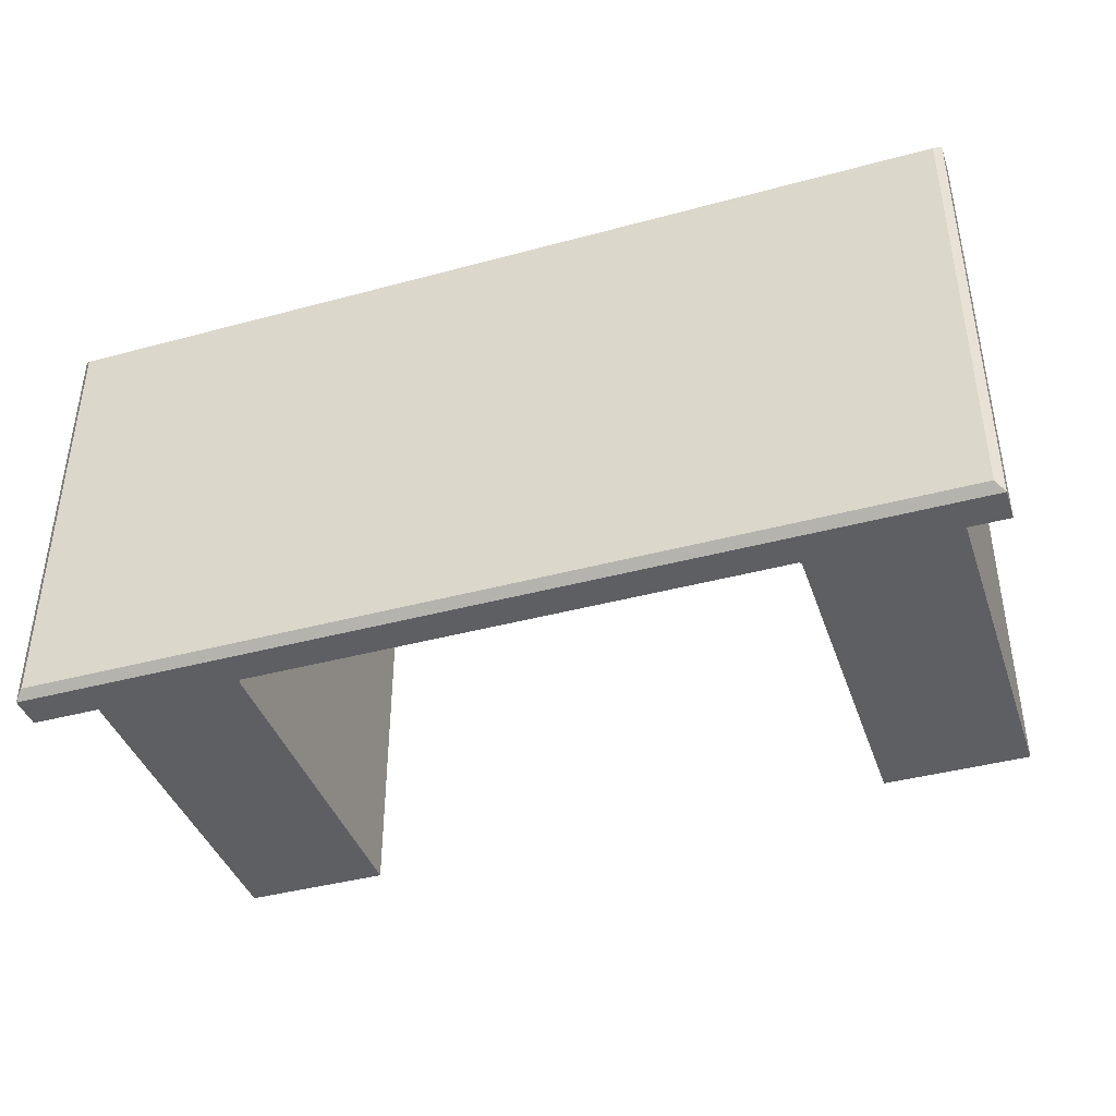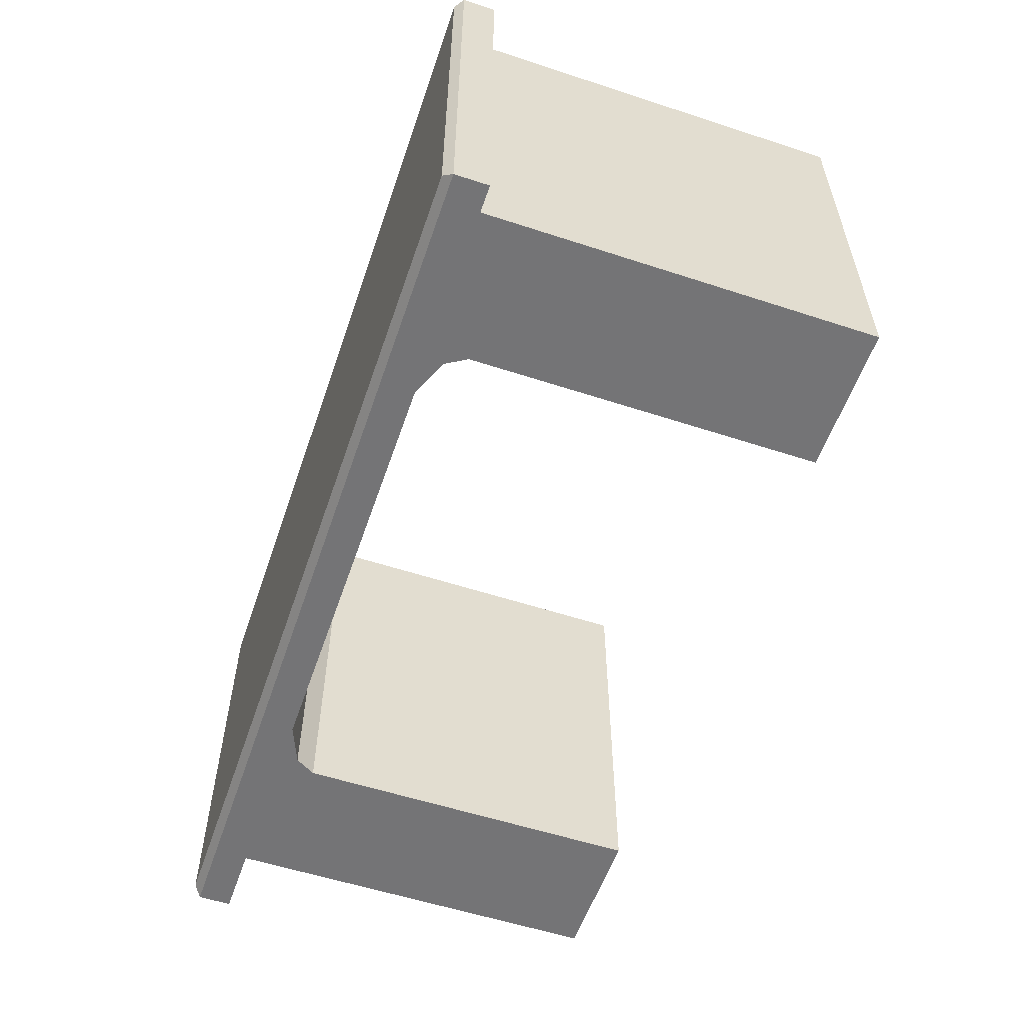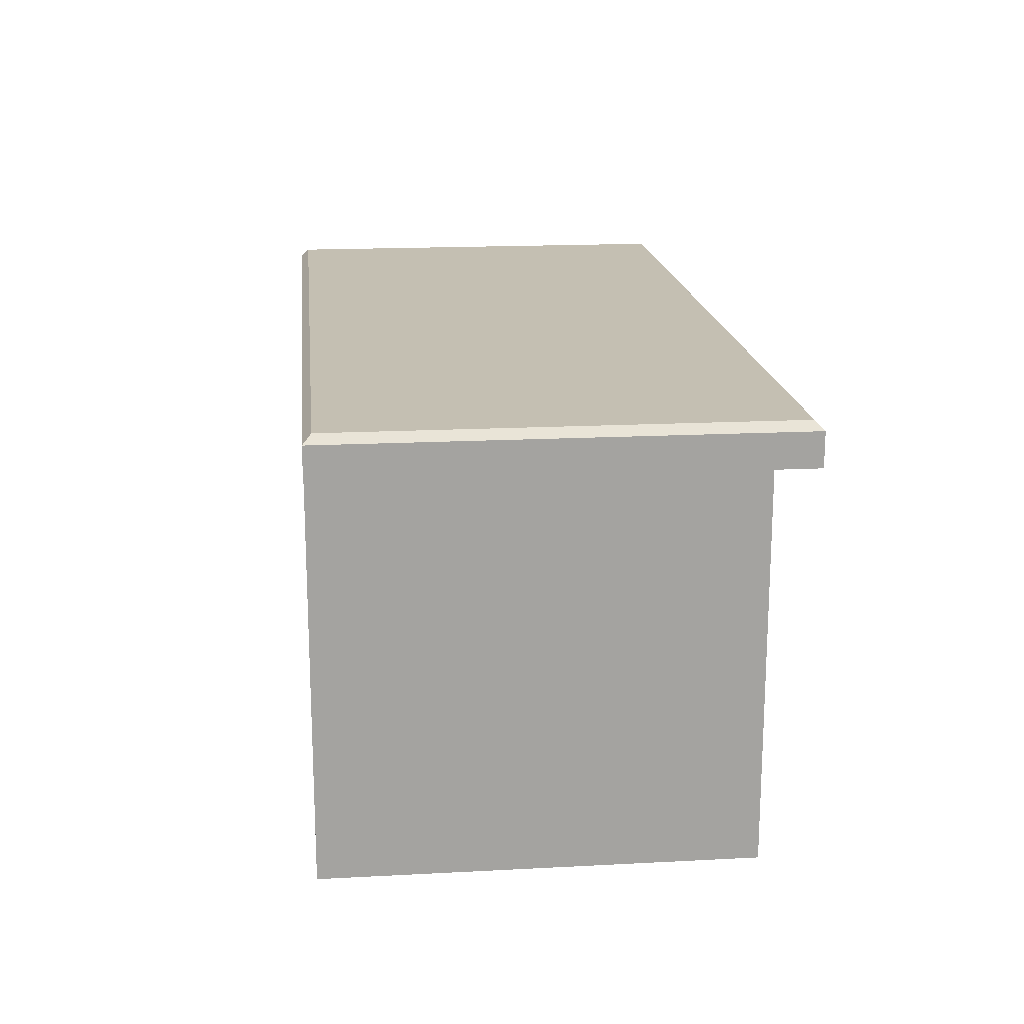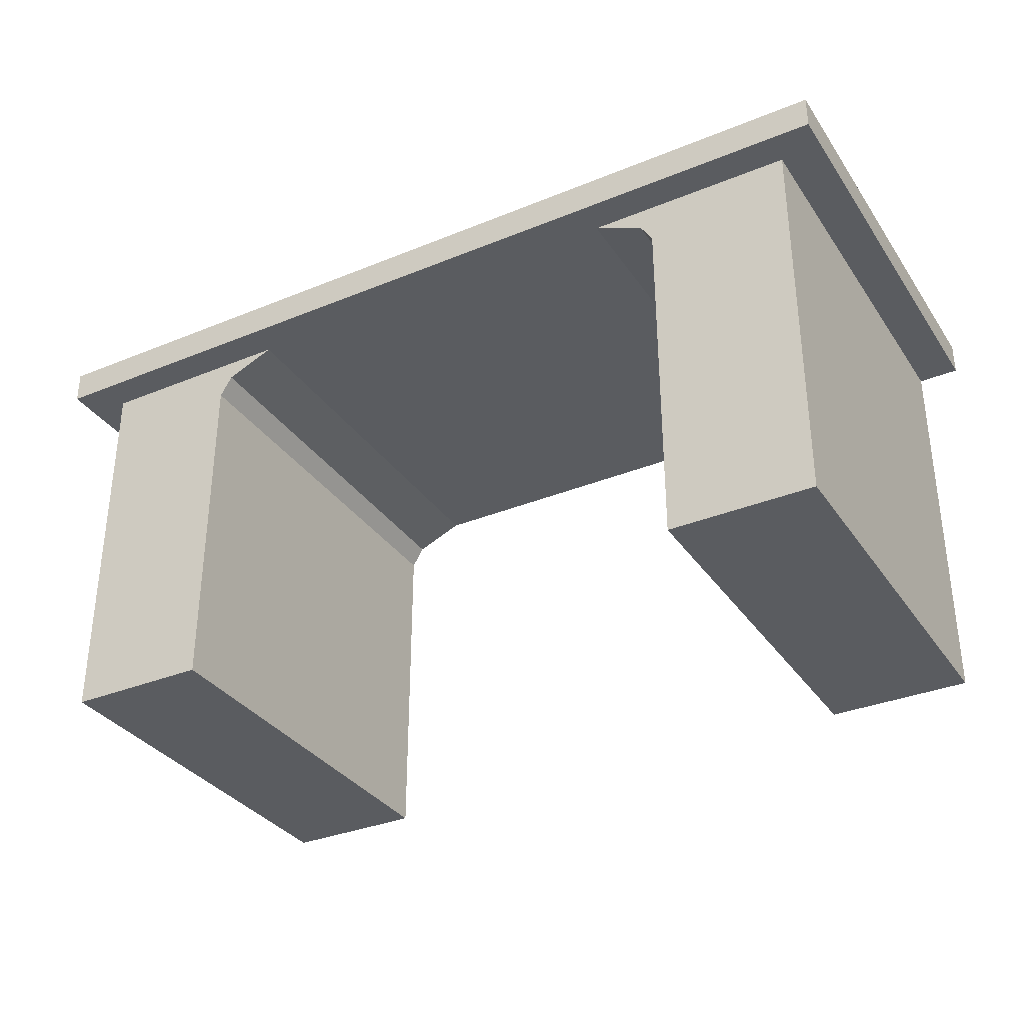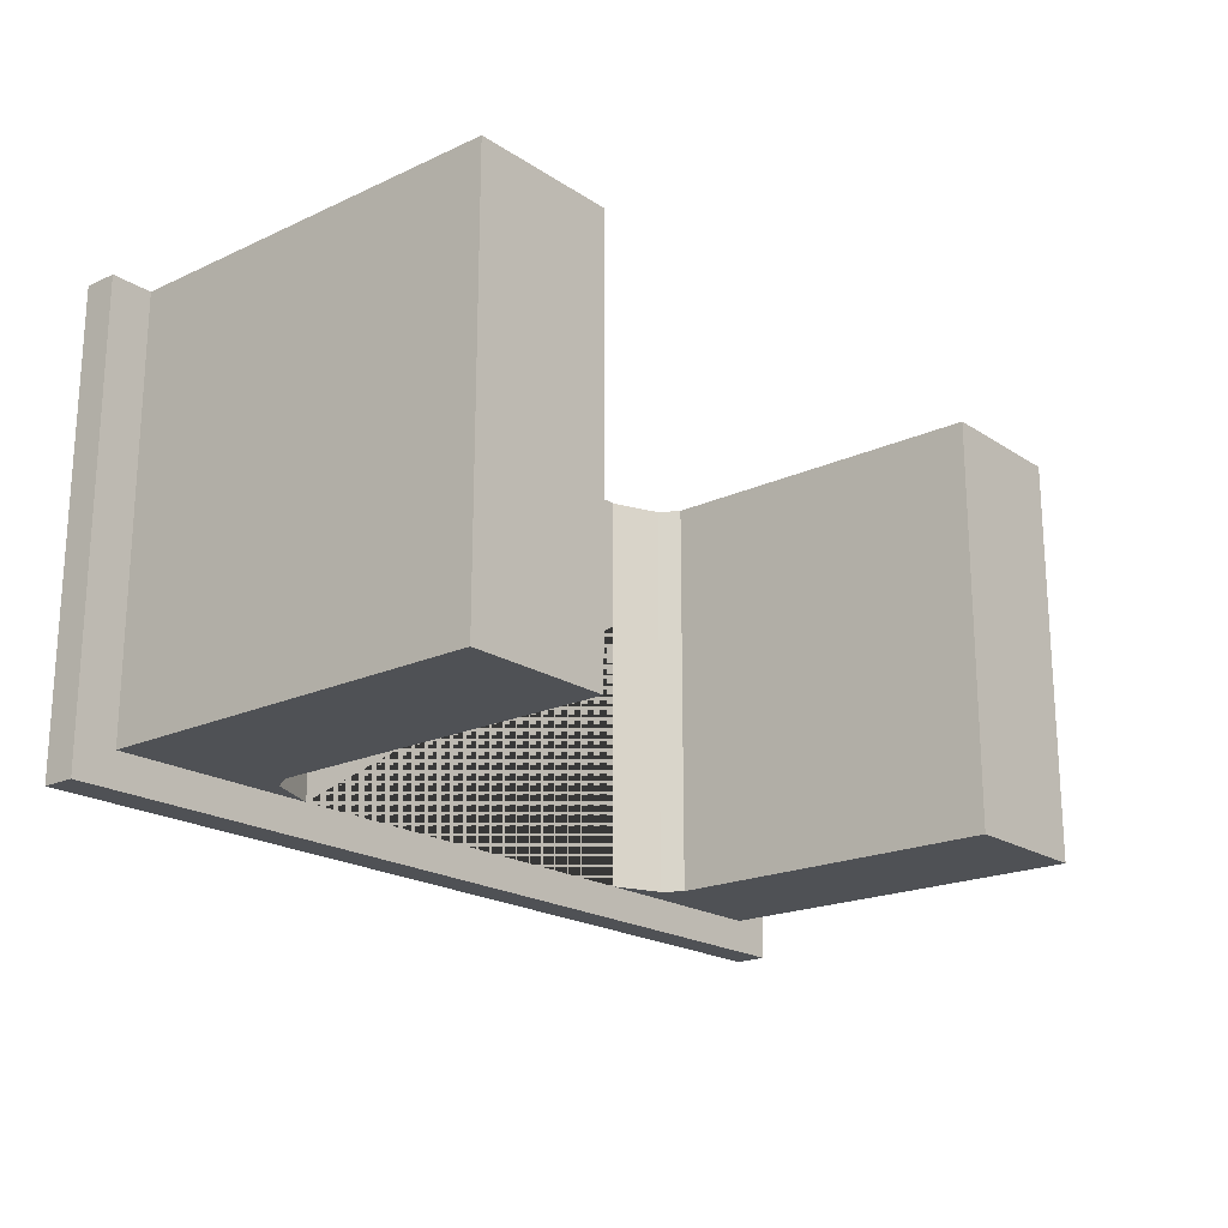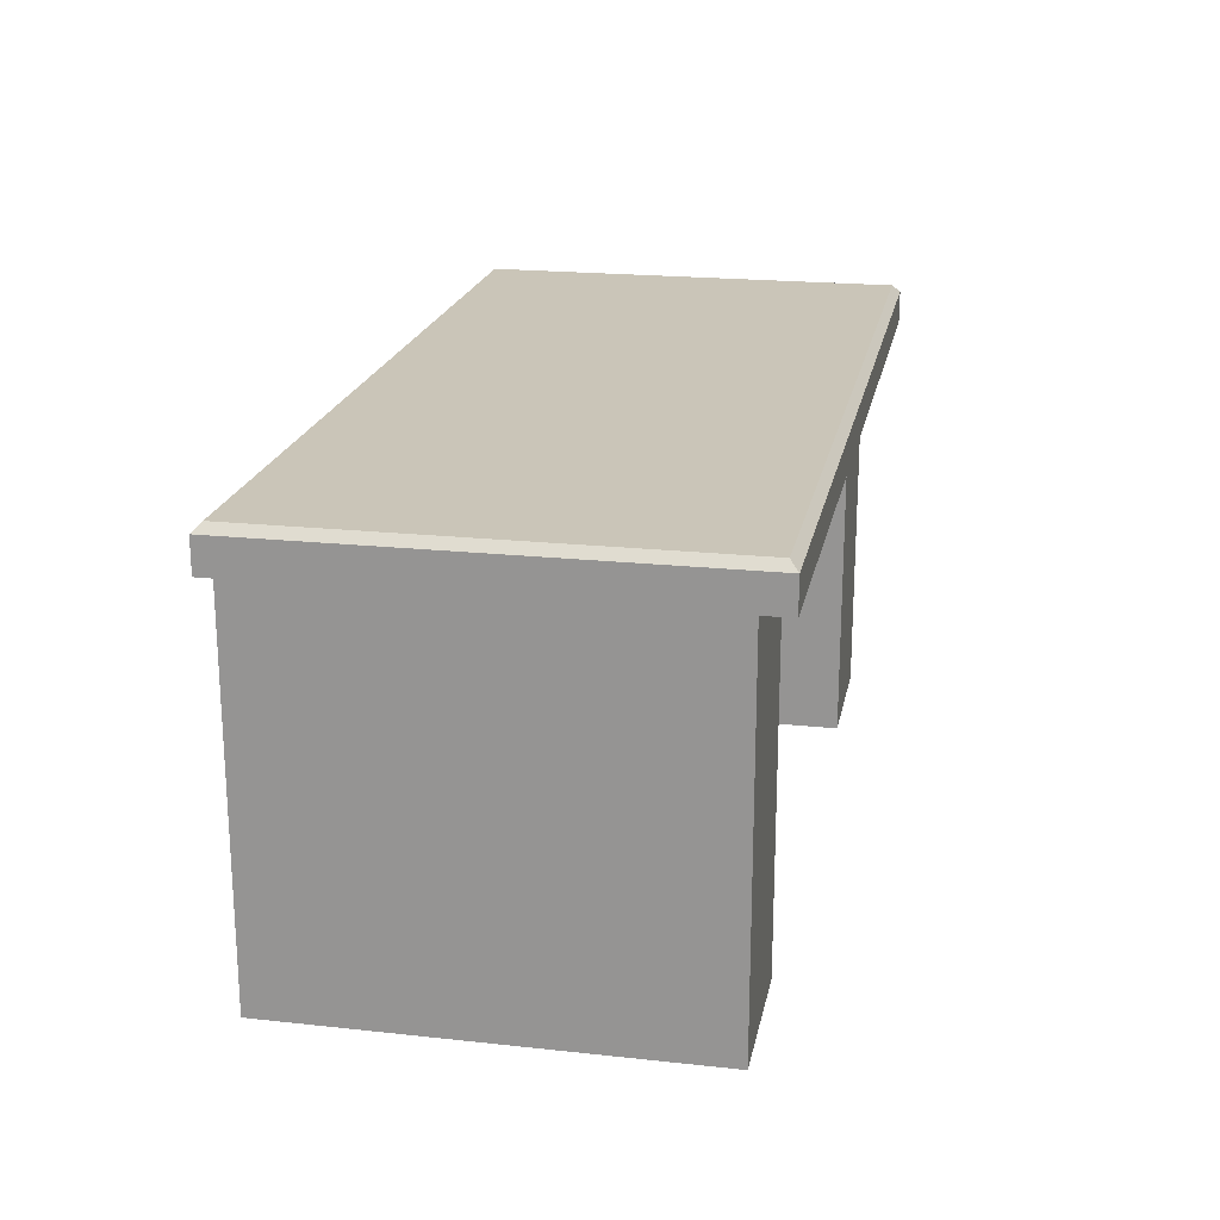
<metadata>
{"format":"obj","ext":"obj","renderer":"f3d","projection":"perspective","resolution":1024,"background":"white","views":[{"elev":-40.8,"azim":-161.7,"up":"+Z"},{"elev":-56.3,"azim":-108.9,"up":"+Z"},{"elev":17.6,"azim":84.1,"up":"+Y"},{"elev":-33.6,"azim":-150.8,"up":"+Y"},{"elev":-20.0,"azim":-49.8,"up":"+Z"},{"elev":20.4,"azim":101.1,"up":"+Y"}]}
</metadata>
<code>
o Table
v -1.1 0.45 -0.58
v -1 0.45 0.5
v -1 0.45 -0.5
v 1 0.45 0.5
v 1.1 0.45 -0.58
v 1 0.45 -0.5
v -0.5 0.45 -0.5
v -0.5 0.45 0.5
v 0.5 0.45 0.5
v 0.5 0.45 -0.5
v 1 0.45 0.5
v 1 0.45 -0.5
v 0.5 0.45 0.5
v -0.5 0.45 -0.5
v -1 0.45 -0.5
v -1 0.45 0.5
v -0.5 0.45 0.5
v 0.5 0.45 -0.5
v 1 -0.5 0.5
v 1 -0.5 -0.5
v 0.65 -0.5 0.5
v -0.65 -0.5 -0.5
v -1 -0.5 -0.5
v -1 -0.5 0.5
v -0.65 -0.5 0.5
v 0.65 -0.5 -0.5
v 1 0.4 -0.5
v 0.62 0.4 -0.5
v 1 0.4 0.5
v 0.62 0.4 0.5
v -1 0.4 0.5
v -0.62 0.4 0.5
v -0.62 0.4 -0.5
v -1 0.4 -0.5
v 1 0.35 -0.5
v 1 0.35 0.5
v 0.65 0.35 -0.5
v 0.65 0.35 0.5
v -1 0.35 0.5
v -0.65 0.35 -0.5
v -0.65 0.35 0.5
v -1 0.35 -0.5
v 1.1 0.45 0.5
v -1.1 0.45 0.5
v -1.08 0.55 -0.5603
v -1.1 0.5303 -0.58
v 1.08 0.55 -0.5603
v 1.1 0.5303 -0.58
v 1.08 0.55 0.4803
v 1.1 0.5303 0.5
v -1.08 0.55 0.4803
v -1.1 0.5303 0.5
f 48 50 43 5
f 6 4 11 12
f 44 52 46 1
f 49 47 45 51
f 8 2 16 17
f 41 39 24 25
f 37 35 20 26
f 2 3 15 16
f 7 8 17 14
f 4 9 13 11
f 9 10 18 13
f 10 6 12 18
f 3 7 14 15
f 25 24 23 22
f 19 21 26 20
f 42 40 22 23
f 34 42 23 24 39 31 16 15
f 38 37 26 21
f 40 41 25 22
f 36 38 21 19
f 11 13 30 29
f 13 18 28 30
f 18 12 27 28
f 29 36 19 20 35 27 12 11
f 14 17 32 33
f 15 14 33 34
f 17 16 31 32
f 29 30 38 36
f 30 28 37 38
f 28 27 35 37
f 33 32 41 40
f 34 33 40 42
f 32 31 39 41
f 7 3 2 44 1 5 43 4 6 10 9 8
f 50 52 44 2 8 9 4 43
f 45 47 48 46
f 47 49 50 48
f 51 45 46 52
f 49 51 52 50
f 48 5 1 46

</code>
